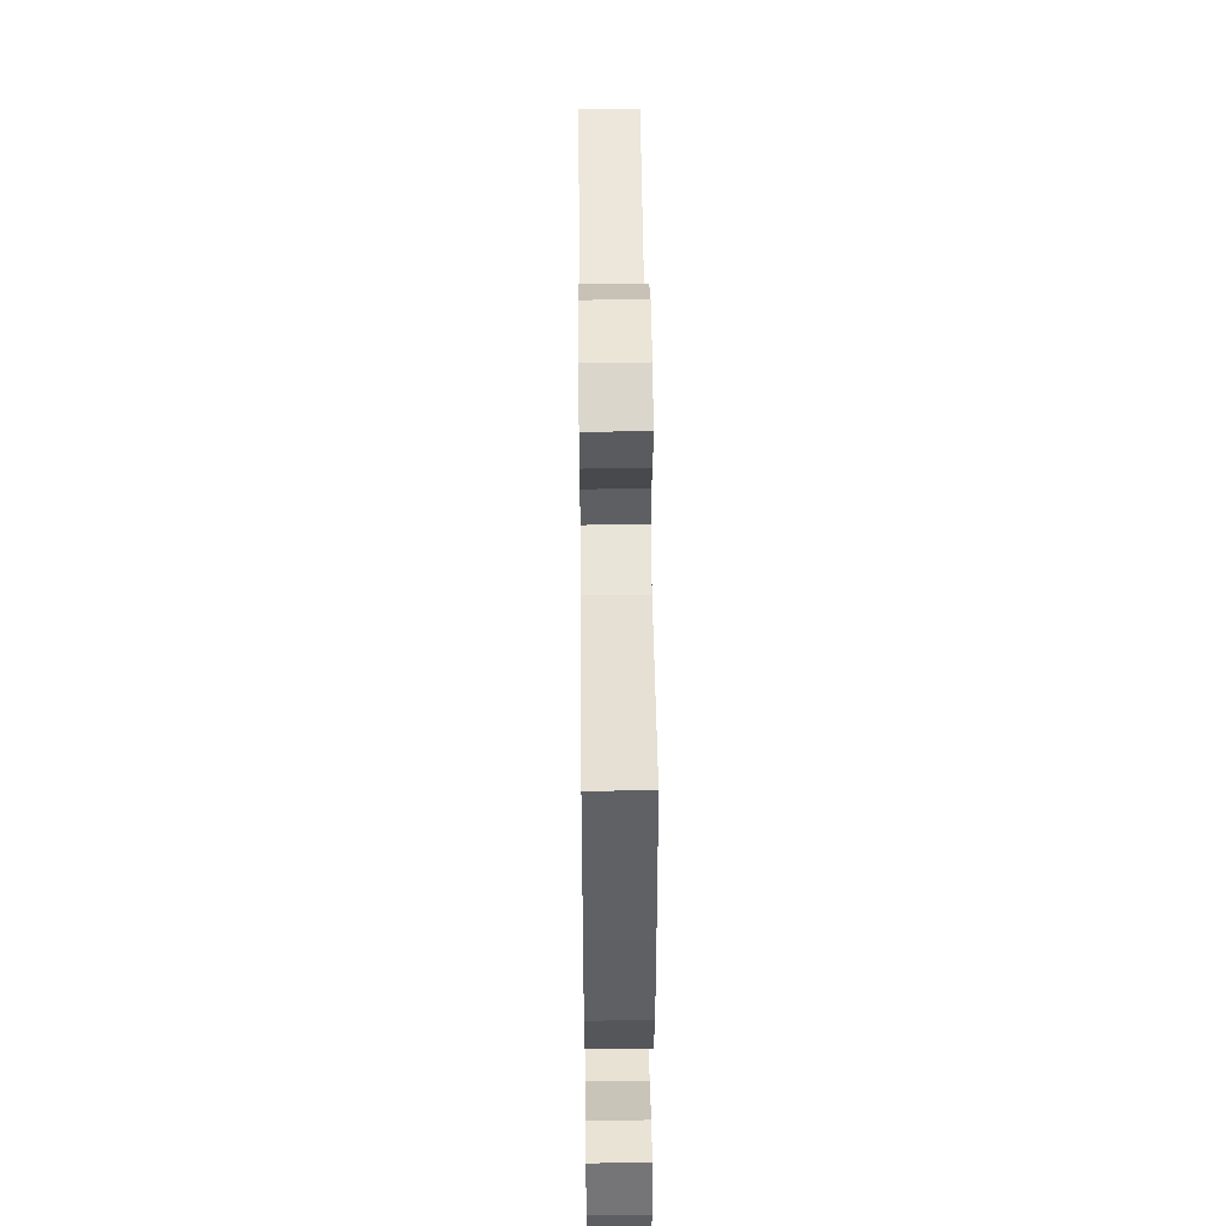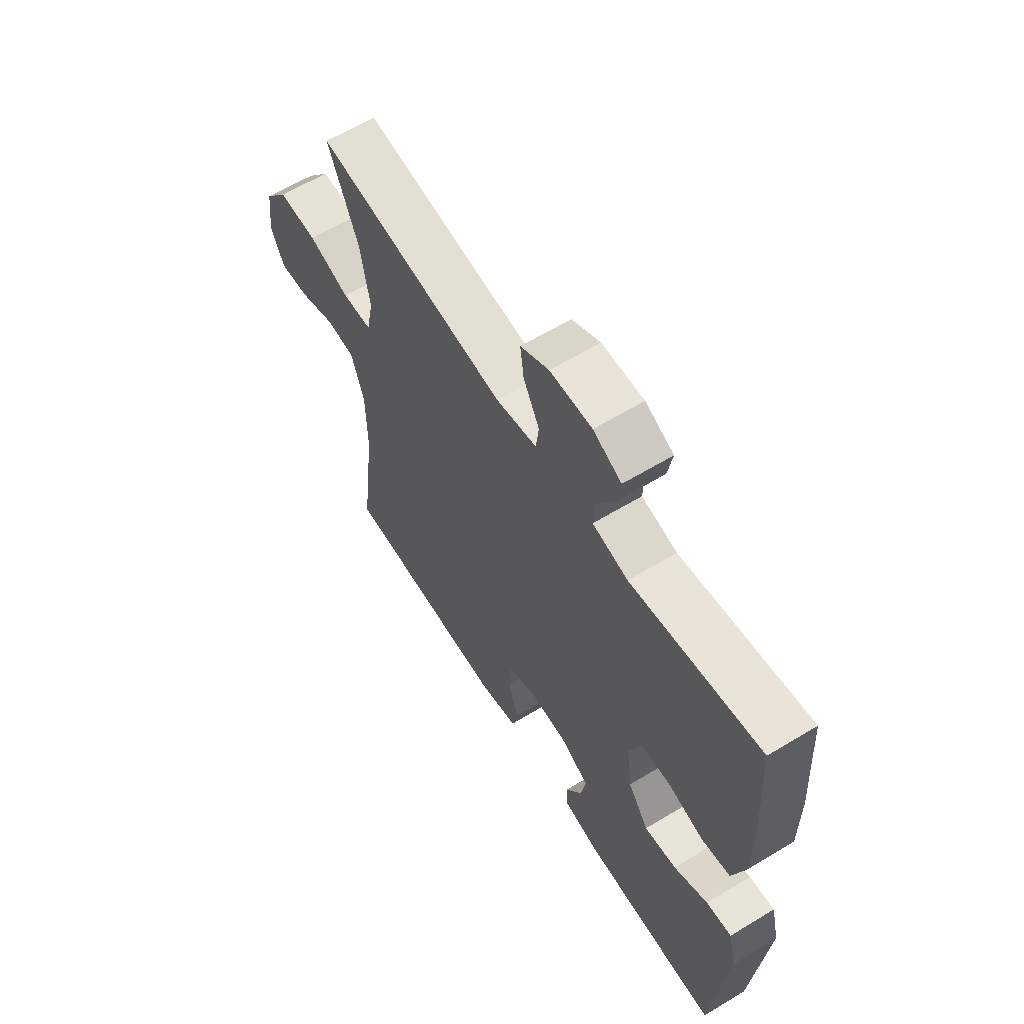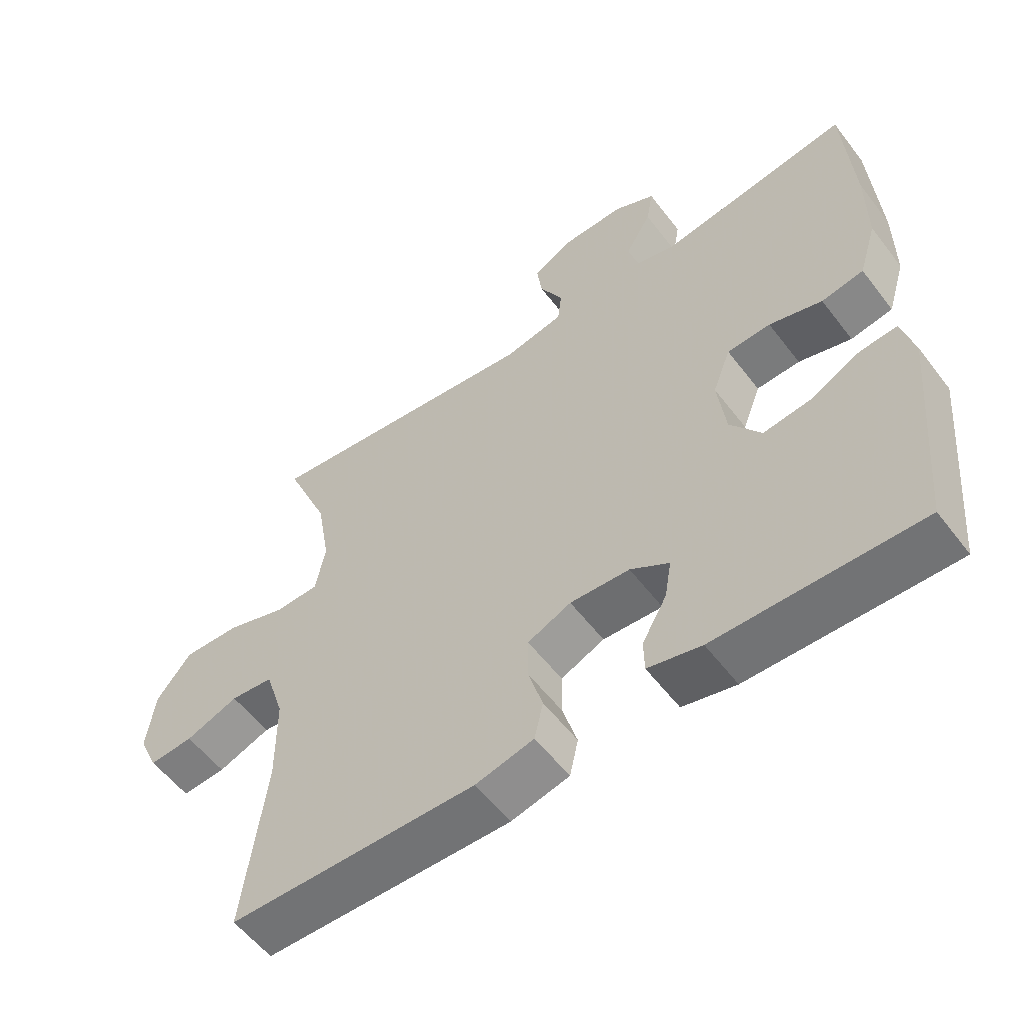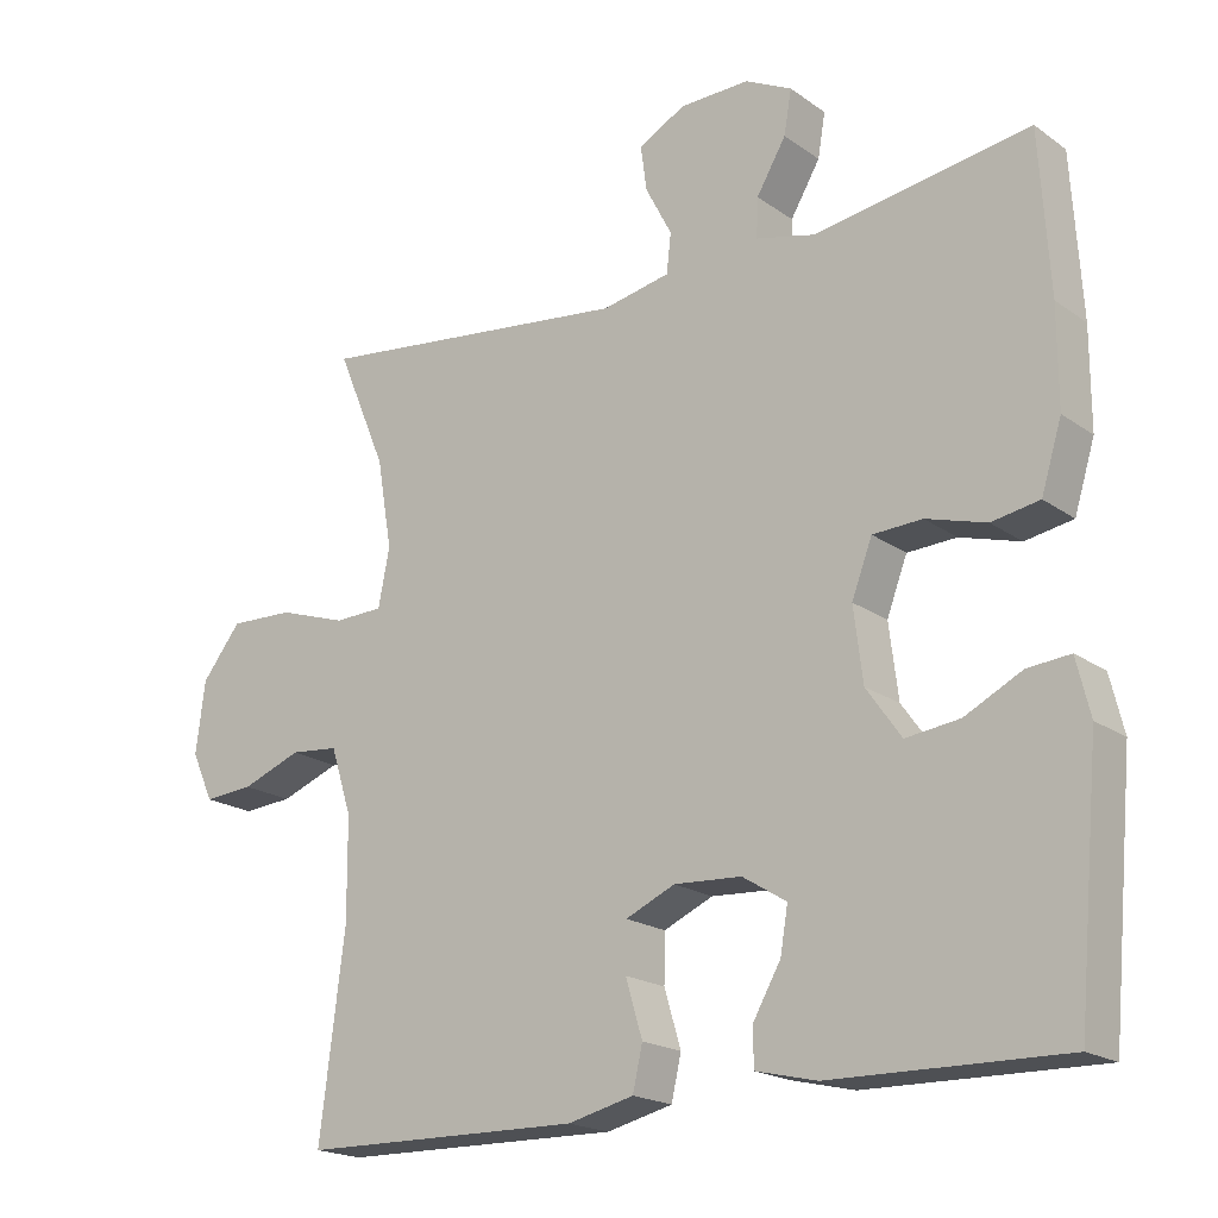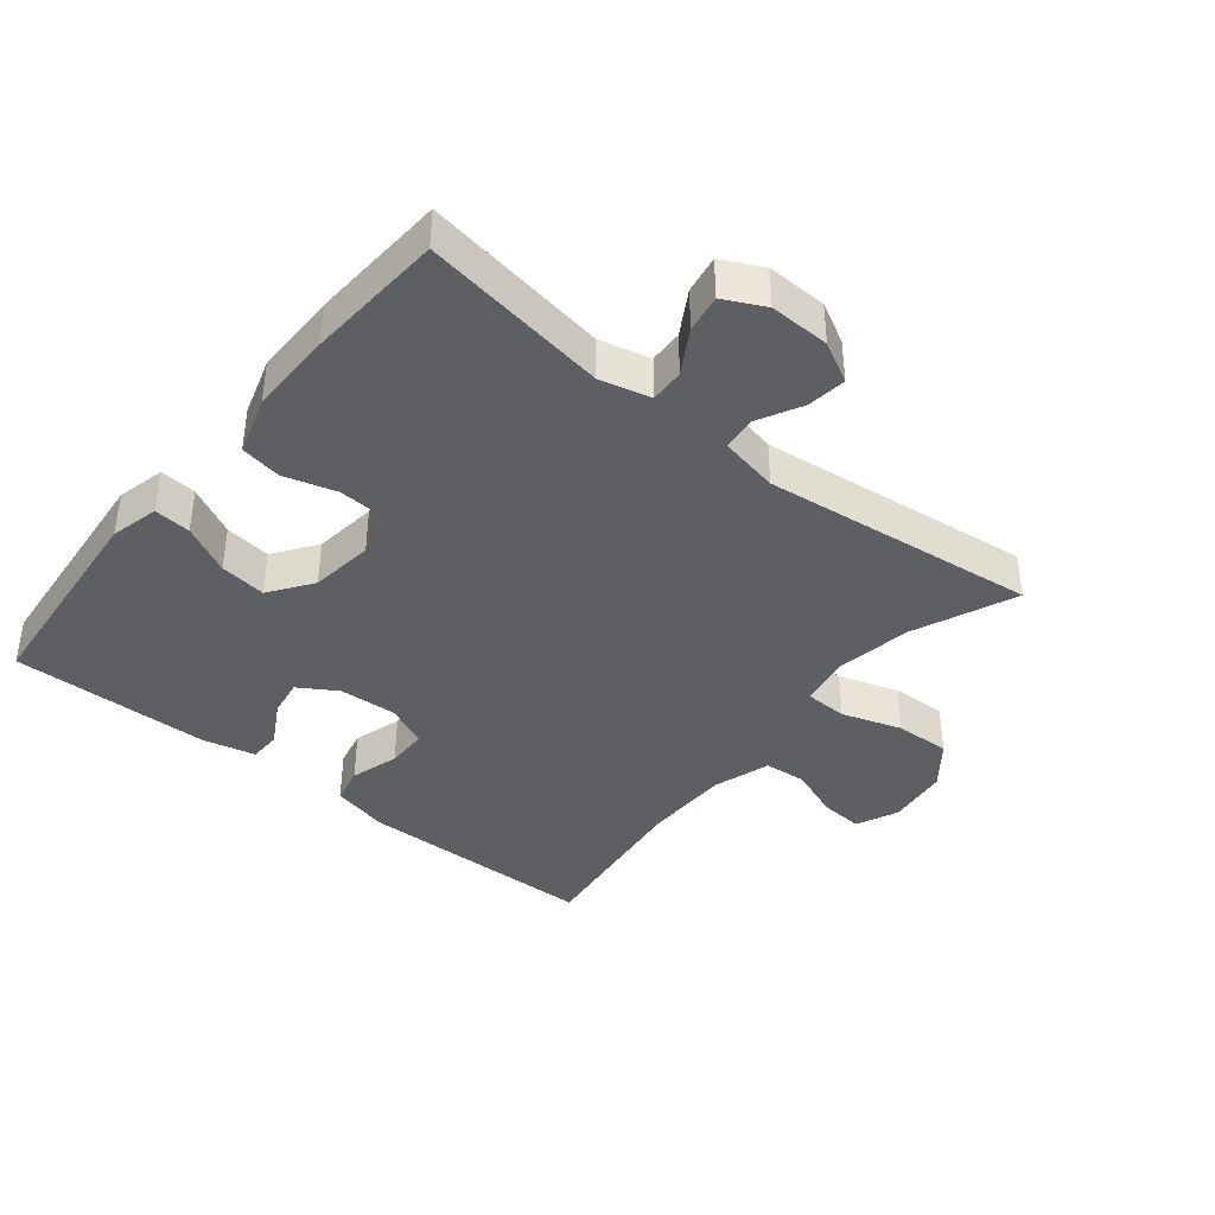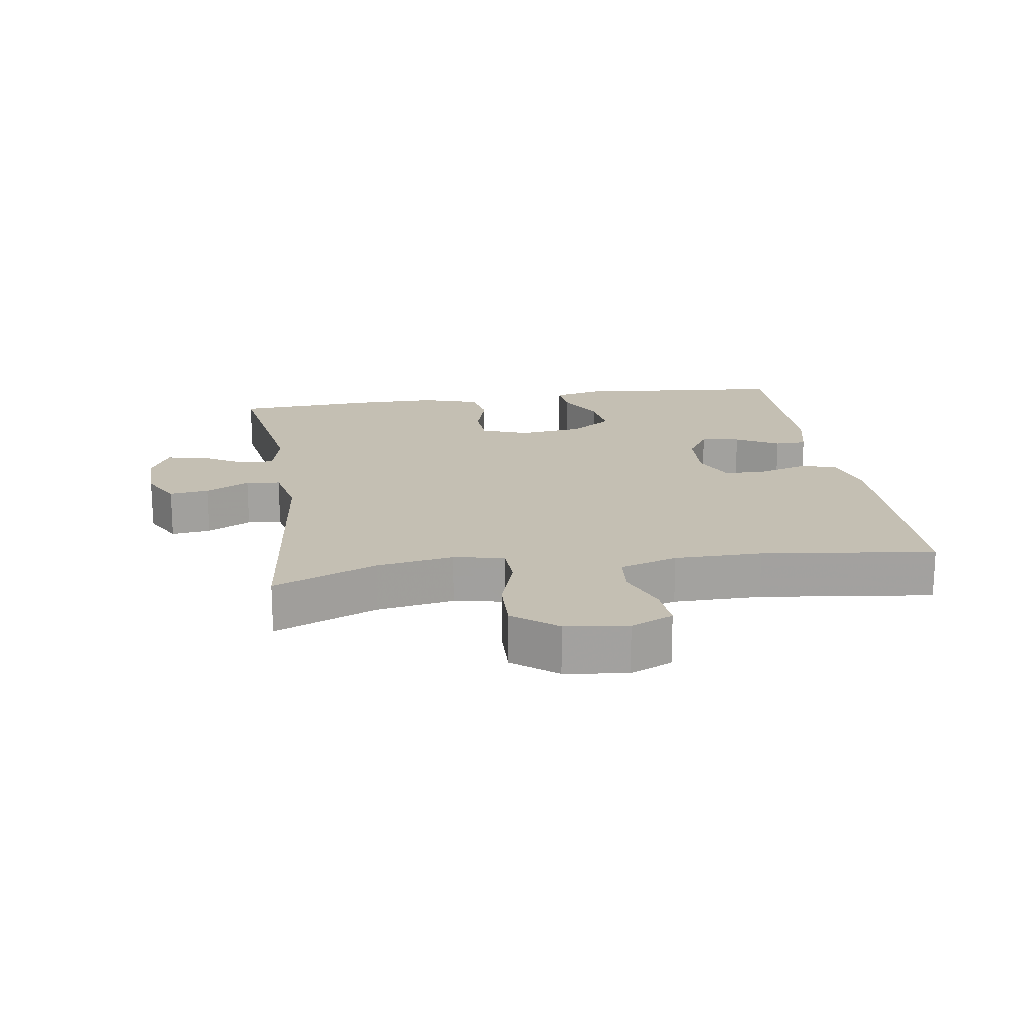
<metadata>
{"format":"obj","ext":"obj","renderer":"f3d","projection":"perspective","resolution":1024,"background":"white","views":[{"elev":47.1,"azim":-90.6,"up":"+Z"},{"elev":61.8,"azim":-121.6,"up":"+Z"},{"elev":-56.5,"azim":-143.1,"up":"+Z"},{"elev":-19.3,"azim":-142.4,"up":"+Z"},{"elev":-39.6,"azim":-39.1,"up":"+Y"},{"elev":17.9,"azim":81.3,"up":"+Y"}]}
</metadata>
<code>
v -0.5 0.07 -0.5
v -0.53 0.07 -0.174
v -0.512 0.07 -0.1
v -0.456 0.07 -0.105
v -0.381 0.07 -0.143
v -0.31 0.07 -0.152
v -0.264 0.07 -0.087
v -0.252 0.07 0.01
v -0.279 0.07 0.081
v -0.344 0.07 0.084
v -0.423 0.07 0.061
v -0.486 0.07 0.072
v -0.513 0.07 0.16
v -0.513 0.07 0.289
v -0.5 0.07 0.5
v -0.216 0.07 0.456
v -0.138 0.07 0.475
v -0.14 0.07 0.527
v -0.179 0.07 0.593
v -0.189 0.07 0.651
v -0.127 0.07 0.682
v -0.035 0.07 0.68
v 0.027 0.07 0.647
v 0.019 0.07 0.587
v -0.016 0.07 0.52
v -0.01 0.07 0.468
v 0.08 0.07 0.45
v 0.5 0.07 0.5
v 0.434 0.07 0.343
v 0.414 0.07 0.225
v 0.429 0.07 0.149
v 0.494 0.07 0.147
v 0.585 0.07 0.177
v 0.67 0.07 0.18
v 0.722 0.07 0.114
v 0.734 0.07 0.019
v 0.705 0.07 -0.045
v 0.639 0.07 -0.04
v 0.56 0.07 -0.01
v 0.496 0.07 -0.016
v 0.468 0.07 -0.104
v 0.467 0.07 -0.237
v 0.5 0.07 -0.5
v 0.13 0.07 -0.506
v 0.043 0.07 -0.485
v 0.03 0.07 -0.428
v 0.052 0.07 -0.354
v 0.051 0.07 -0.291
v -0.014 0.07 -0.262
v -0.103 0.07 -0.267
v -0.161 0.07 -0.303
v -0.151 0.07 -0.362
v -0.114 0.07 -0.427
v -0.115 0.07 -0.476
v -0.195 0.07 -0.495
v -0.5 0 -0.5
v -0.53 0 -0.174
v -0.512 0 -0.1
v -0.456 0 -0.105
v -0.381 0 -0.143
v -0.31 0 -0.152
v -0.264 0 -0.087
v -0.252 0 0.01
v -0.279 0 0.081
v -0.344 0 0.084
v -0.423 0 0.061
v -0.486 0 0.072
v -0.513 0 0.16
v -0.513 0 0.289
v -0.5 0 0.5
v -0.216 0 0.456
v -0.138 0 0.475
v -0.14 0 0.527
v -0.179 0 0.593
v -0.189 0 0.651
v -0.127 0 0.682
v -0.035 0 0.68
v 0.027 0 0.647
v 0.019 0 0.587
v -0.016 0 0.52
v -0.01 0 0.468
v 0.08 0 0.45
v 0.5 0 0.5
v 0.434 0 0.343
v 0.414 0 0.225
v 0.429 0 0.149
v 0.494 0 0.147
v 0.585 0 0.177
v 0.67 0 0.18
v 0.722 0 0.114
v 0.734 0 0.019
v 0.705 0 -0.045
v 0.639 0 -0.04
v 0.56 0 -0.01
v 0.496 0 -0.016
v 0.468 0 -0.104
v 0.467 0 -0.237
v 0.5 0 -0.5
v 0.13 0 -0.506
v 0.043 0 -0.485
v 0.03 0 -0.428
v 0.052 0 -0.354
v 0.051 0 -0.291
v -0.014 0 -0.262
v -0.103 0 -0.267
v -0.161 0 -0.303
v -0.151 0 -0.362
v -0.114 0 -0.427
v -0.115 0 -0.476
v -0.195 0 -0.495
f 3 4 5
f 2 3 5
f 1 2 5
f 55 1 5
f 54 55 5
f 53 54 5
f 52 53 5
f 51 52 5 6
f 50 51 6 7
f 49 50 7 8
f 48 49 8 9
f 45 46 47
f 44 45 47
f 43 44 47
f 42 43 47
f 41 42 47 48
f 40 41 48 9
f 37 38 39
f 36 37 39
f 35 36 39
f 34 35 39
f 33 34 39
f 32 33 39
f 39 40 9
f 32 39 9
f 31 32 9
f 27 28 29
f 26 27 29 30
f 23 24 25
f 22 23 25
f 21 22 25
f 20 21 25
f 19 20 25
f 18 19 25
f 17 18 25 26
f 31 9 10
f 30 31 10
f 26 30 10
f 17 26 10
f 16 17 10
f 14 15 16
f 13 14 16
f 12 13 16
f 11 12 16
f 10 11 16
f 60 59 58
f 60 58 57
f 60 57 56
f 60 56 110
f 60 110 109
f 60 109 108
f 60 108 107
f 61 60 107 106
f 62 61 106 105
f 63 62 105 104
f 64 63 104 103
f 102 101 100
f 102 100 99
f 102 99 98
f 102 98 97
f 103 102 97 96
f 64 103 96 95
f 94 93 92
f 94 92 91
f 94 91 90
f 94 90 89
f 94 89 88
f 94 88 87
f 64 95 94
f 64 94 87
f 64 87 86
f 84 83 82
f 85 84 82 81
f 80 79 78
f 80 78 77
f 80 77 76
f 80 76 75
f 80 75 74
f 80 74 73
f 81 80 73 72
f 65 64 86
f 65 86 85
f 65 85 81
f 65 81 72
f 65 72 71
f 71 70 69
f 71 69 68
f 71 68 67
f 71 67 66
f 71 66 65
f 1 56 57 2
f 2 57 58 3
f 3 58 59 4
f 4 59 60 5
f 5 60 61 6
f 6 61 62 7
f 7 62 63 8
f 8 63 64 9
f 9 64 65 10
f 10 65 66 11
f 11 66 67 12
f 12 67 68 13
f 13 68 69 14
f 14 69 70 15
f 15 70 71 16
f 16 71 72 17
f 17 72 73 18
f 18 73 74 19
f 19 74 75 20
f 20 75 76 21
f 21 76 77 22
f 22 77 78 23
f 23 78 79 24
f 24 79 80 25
f 25 80 81 26
f 26 81 82 27
f 27 82 83 28
f 28 83 84 29
f 29 84 85 30
f 30 85 86 31
f 31 86 87 32
f 32 87 88 33
f 33 88 89 34
f 34 89 90 35
f 35 90 91 36
f 36 91 92 37
f 37 92 93 38
f 38 93 94 39
f 39 94 95 40
f 40 95 96 41
f 41 96 97 42
f 42 97 98 43
f 43 98 99 44
f 44 99 100 45
f 45 100 101 46
f 46 101 102 47
f 47 102 103 48
f 48 103 104 49
f 49 104 105 50
f 50 105 106 51
f 51 106 107 52
f 52 107 108 53
f 53 108 109 54
f 54 109 110 55
f 55 110 56 1

</code>
